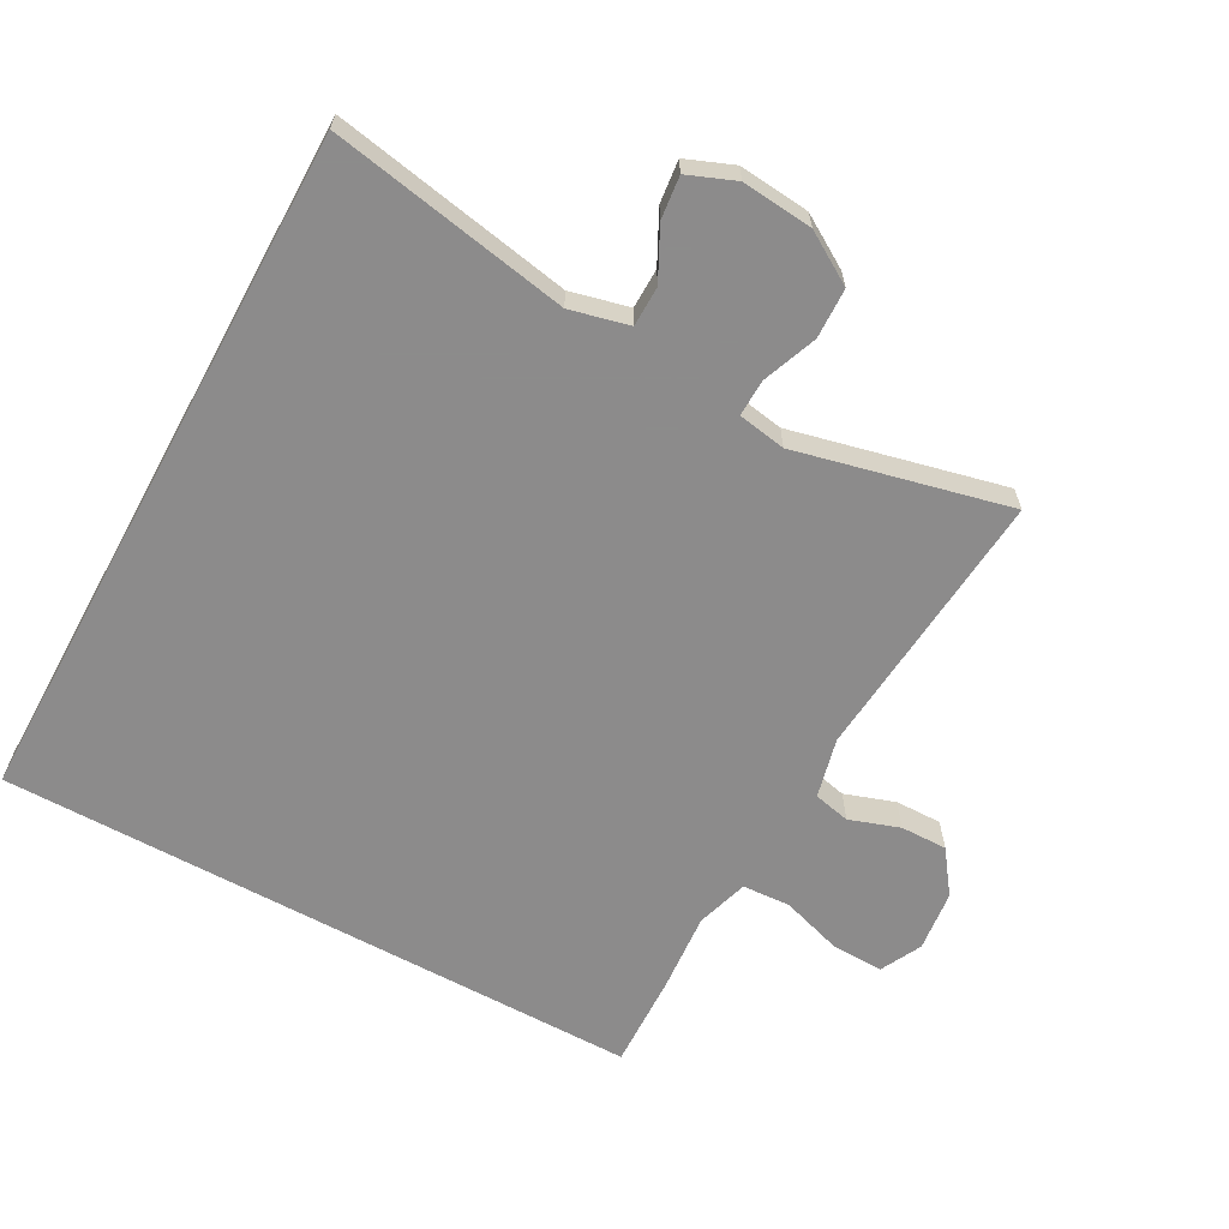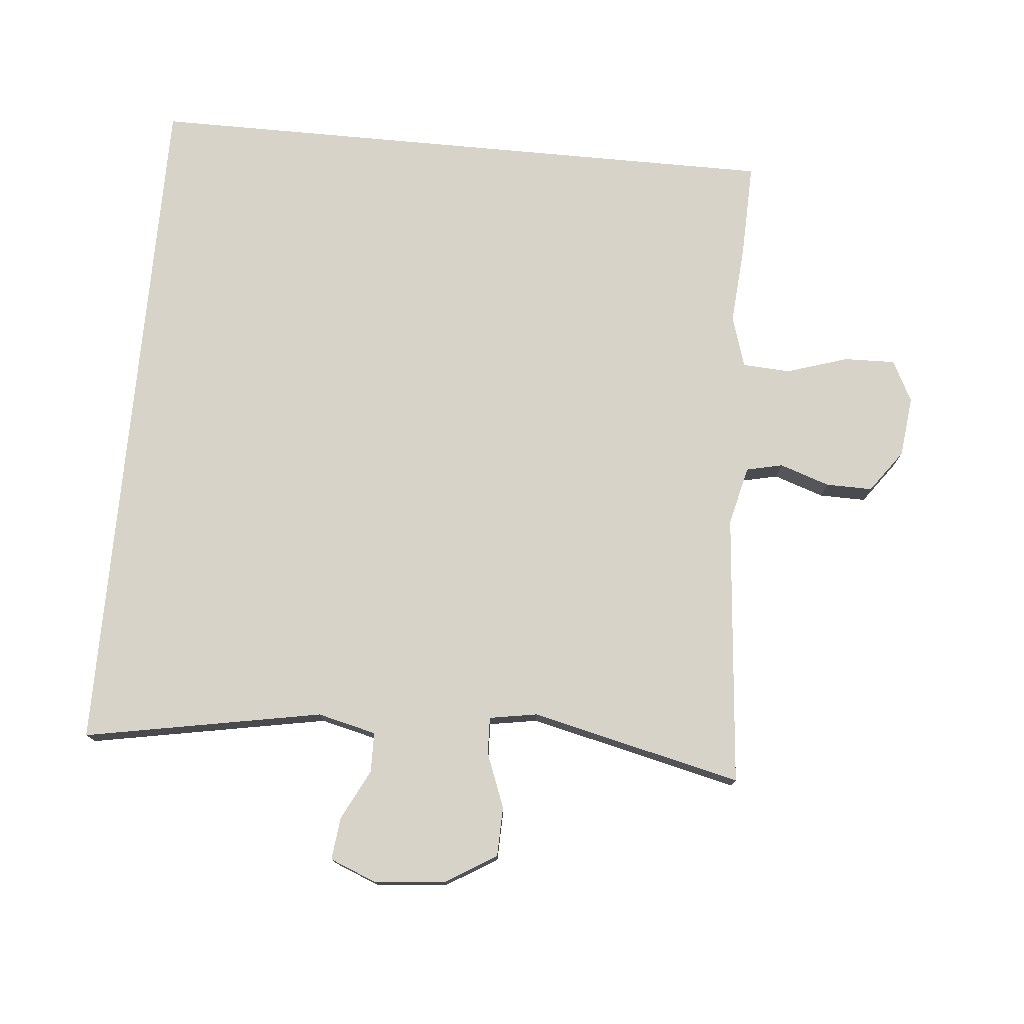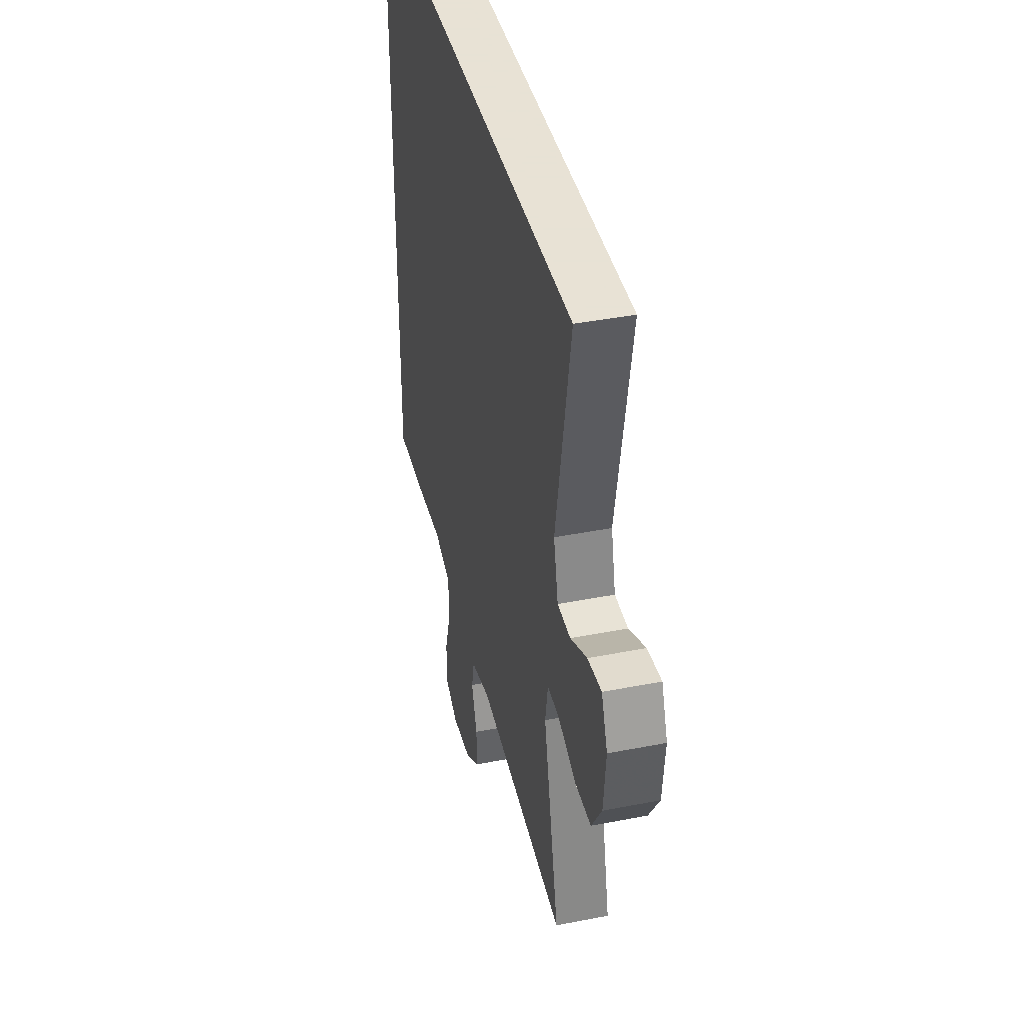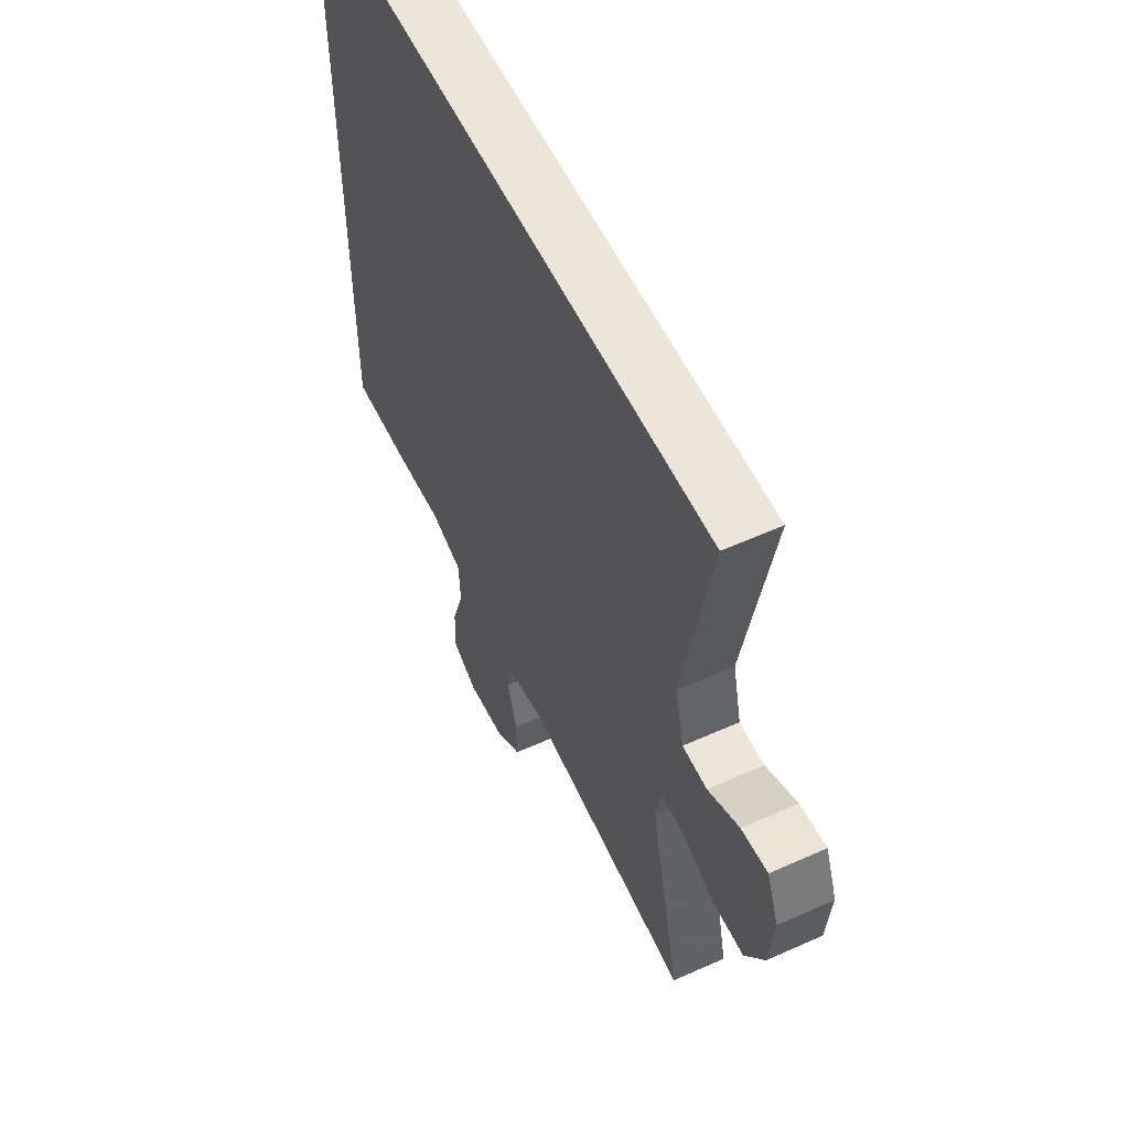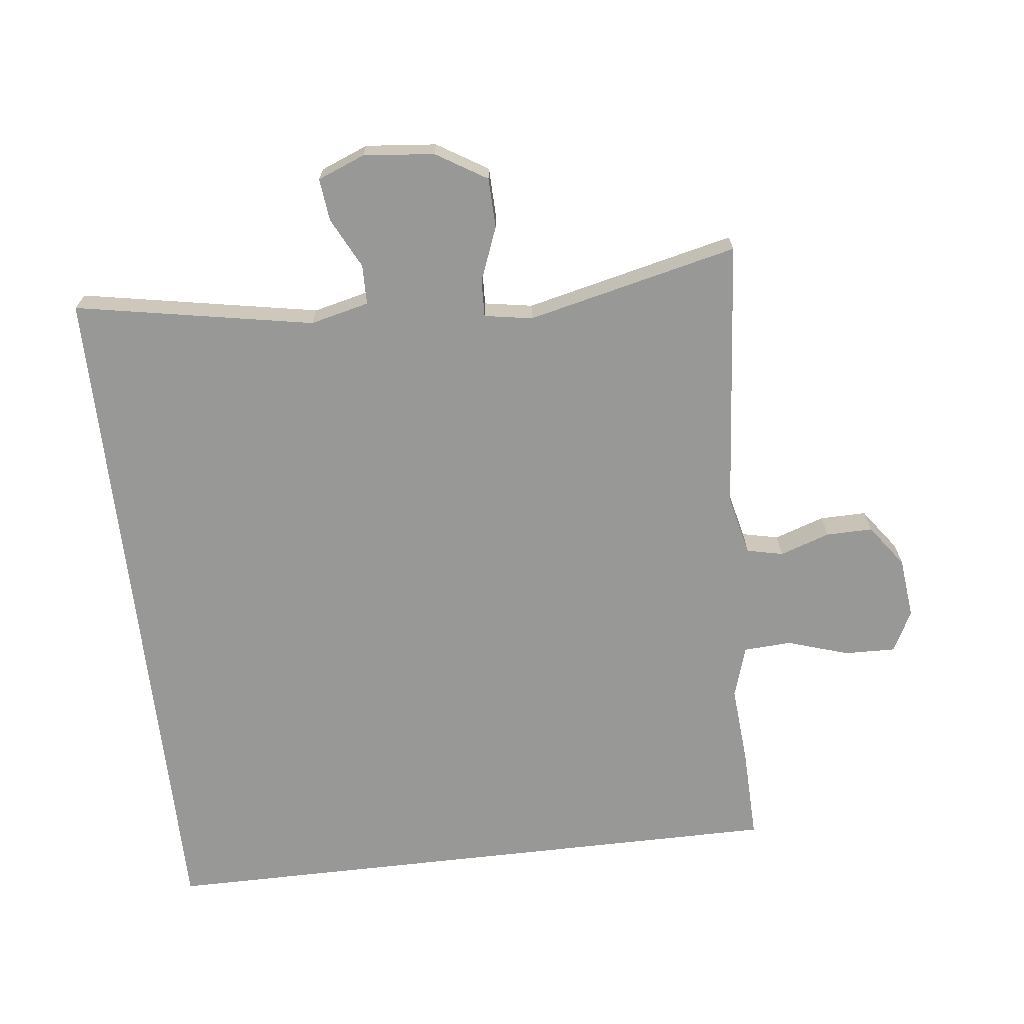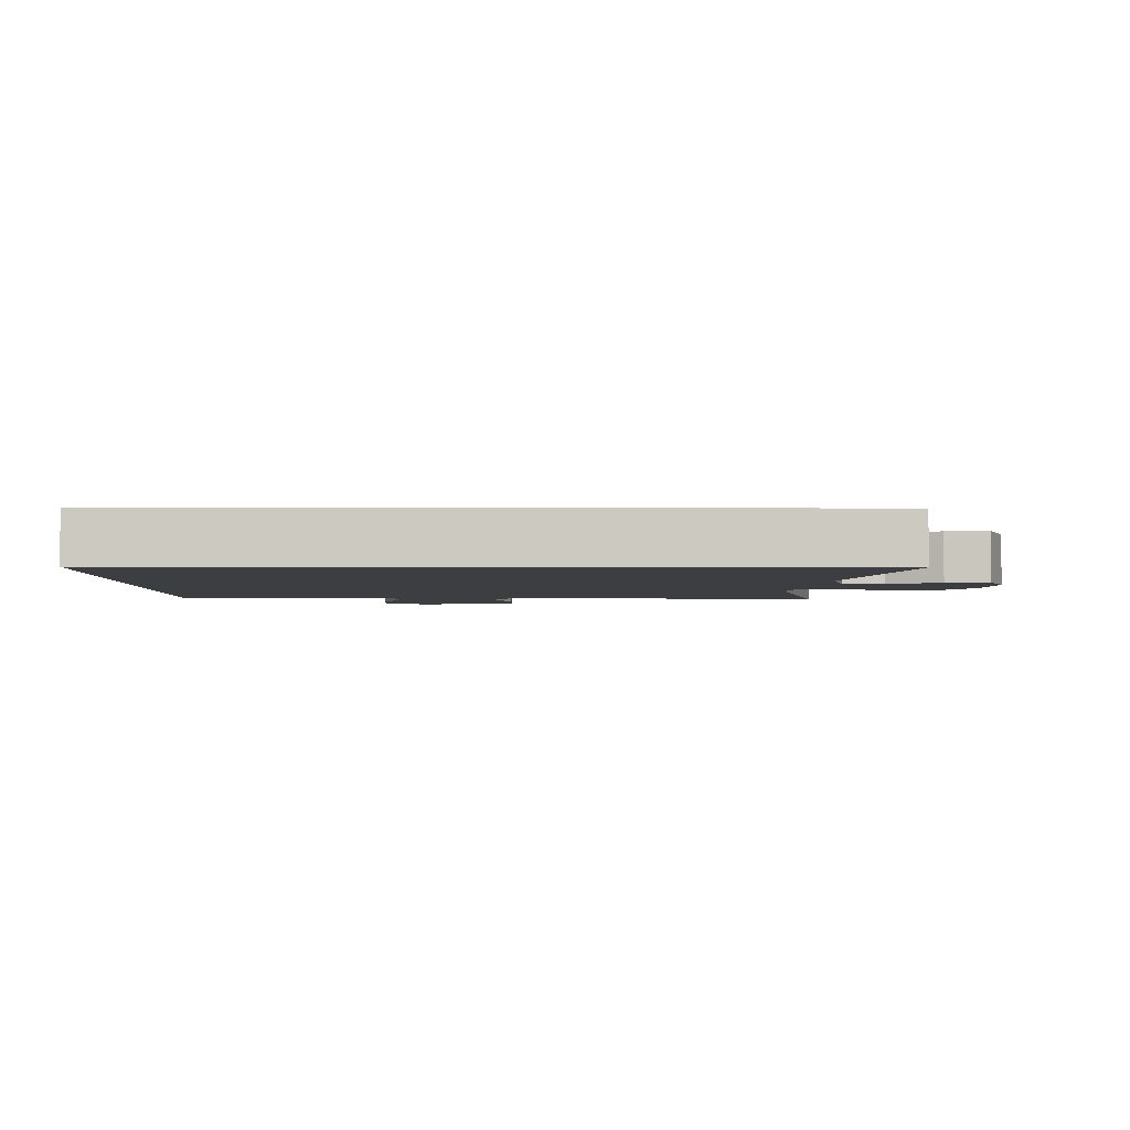
<metadata>
{"format":"obj","ext":"obj","renderer":"f3d","projection":"perspective","resolution":1024,"background":"white","views":[{"elev":-64.0,"azim":61.4,"up":"+Y"},{"elev":76.3,"azim":95.3,"up":"+Y"},{"elev":40.6,"azim":76.5,"up":"+Z"},{"elev":56.4,"azim":64.8,"up":"+Z"},{"elev":-68.5,"azim":96.6,"up":"+Y"},{"elev":-3.0,"azim":-0.8,"up":"+Y"}]}
</metadata>
<code>
v -0.5 0.07 -0.458
v -0.5 0.07 0.5
v 0.523 0.07 0.5
v 0.458 0.07 0.146
v 0.479 0.07 0.059
v 0.538 0.07 0.058
v 0.613 0.07 0.096
v 0.676 0.07 0.103
v 0.704 0.07 0.033
v 0.694 0.07 -0.072
v 0.648 0.07 -0.147
v 0.574 0.07 -0.149
v 0.494 0.07 -0.118
v 0.439 0.07 -0.116
v 0.427 0.07 -0.187
v 0.5 0.07 -0.5
v 0.095 0.07 -0.464
v 0.007 0.07 -0.485
v -0.005 0.07 -0.539
v 0.02 0.07 -0.613
v 0.021 0.07 -0.682
v -0.042 0.07 -0.728
v -0.132 0.07 -0.738
v -0.193 0.07 -0.707
v -0.191 0.07 -0.631
v -0.162 0.07 -0.54
v -0.166 0.07 -0.469
v -0.243 0.07 -0.445
v -0.361 0.07 -0.454
v -0.5 0 -0.458
v -0.5 0 0.5
v 0.523 0 0.5
v 0.458 0 0.146
v 0.479 0 0.059
v 0.538 0 0.058
v 0.613 0 0.096
v 0.676 0 0.103
v 0.704 0 0.033
v 0.694 0 -0.072
v 0.648 0 -0.147
v 0.574 0 -0.149
v 0.494 0 -0.118
v 0.439 0 -0.116
v 0.427 0 -0.187
v 0.5 0 -0.5
v 0.095 0 -0.464
v 0.007 0 -0.485
v -0.005 0 -0.539
v 0.02 0 -0.613
v 0.021 0 -0.682
v -0.042 0 -0.728
v -0.132 0 -0.738
v -0.193 0 -0.707
v -0.191 0 -0.631
v -0.162 0 -0.54
v -0.166 0 -0.469
v -0.243 0 -0.445
v -0.361 0 -0.454
f 2 3 4
f 1 2 4
f 29 1 4
f 28 29 4
f 27 28 4 5
f 26 27 5 6
f 24 25 26
f 23 24 26
f 22 23 26
f 21 22 26
f 20 21 26
f 19 20 26
f 18 19 26
f 6 7 8
f 26 6 8
f 18 26 8
f 15 16 17
f 14 15 17 18
f 11 12 13
f 10 11 13
f 9 10 13
f 8 9 13
f 8 13 14
f 8 14 18
f 33 32 31
f 33 31 30
f 33 30 58
f 33 58 57
f 34 33 57 56
f 35 34 56 55
f 55 54 53
f 55 53 52
f 55 52 51
f 55 51 50
f 55 50 49
f 55 49 48
f 55 48 47
f 37 36 35
f 37 35 55
f 37 55 47
f 46 45 44
f 47 46 44 43
f 42 41 40
f 42 40 39
f 42 39 38
f 42 38 37
f 43 42 37
f 47 43 37
f 1 30 31 2
f 2 31 32 3
f 3 32 33 4
f 4 33 34 5
f 5 34 35 6
f 6 35 36 7
f 7 36 37 8
f 8 37 38 9
f 9 38 39 10
f 10 39 40 11
f 11 40 41 12
f 12 41 42 13
f 13 42 43 14
f 14 43 44 15
f 15 44 45 16
f 16 45 46 17
f 17 46 47 18
f 18 47 48 19
f 19 48 49 20
f 20 49 50 21
f 21 50 51 22
f 22 51 52 23
f 23 52 53 24
f 24 53 54 25
f 25 54 55 26
f 26 55 56 27
f 27 56 57 28
f 28 57 58 29
f 29 58 30 1

</code>
